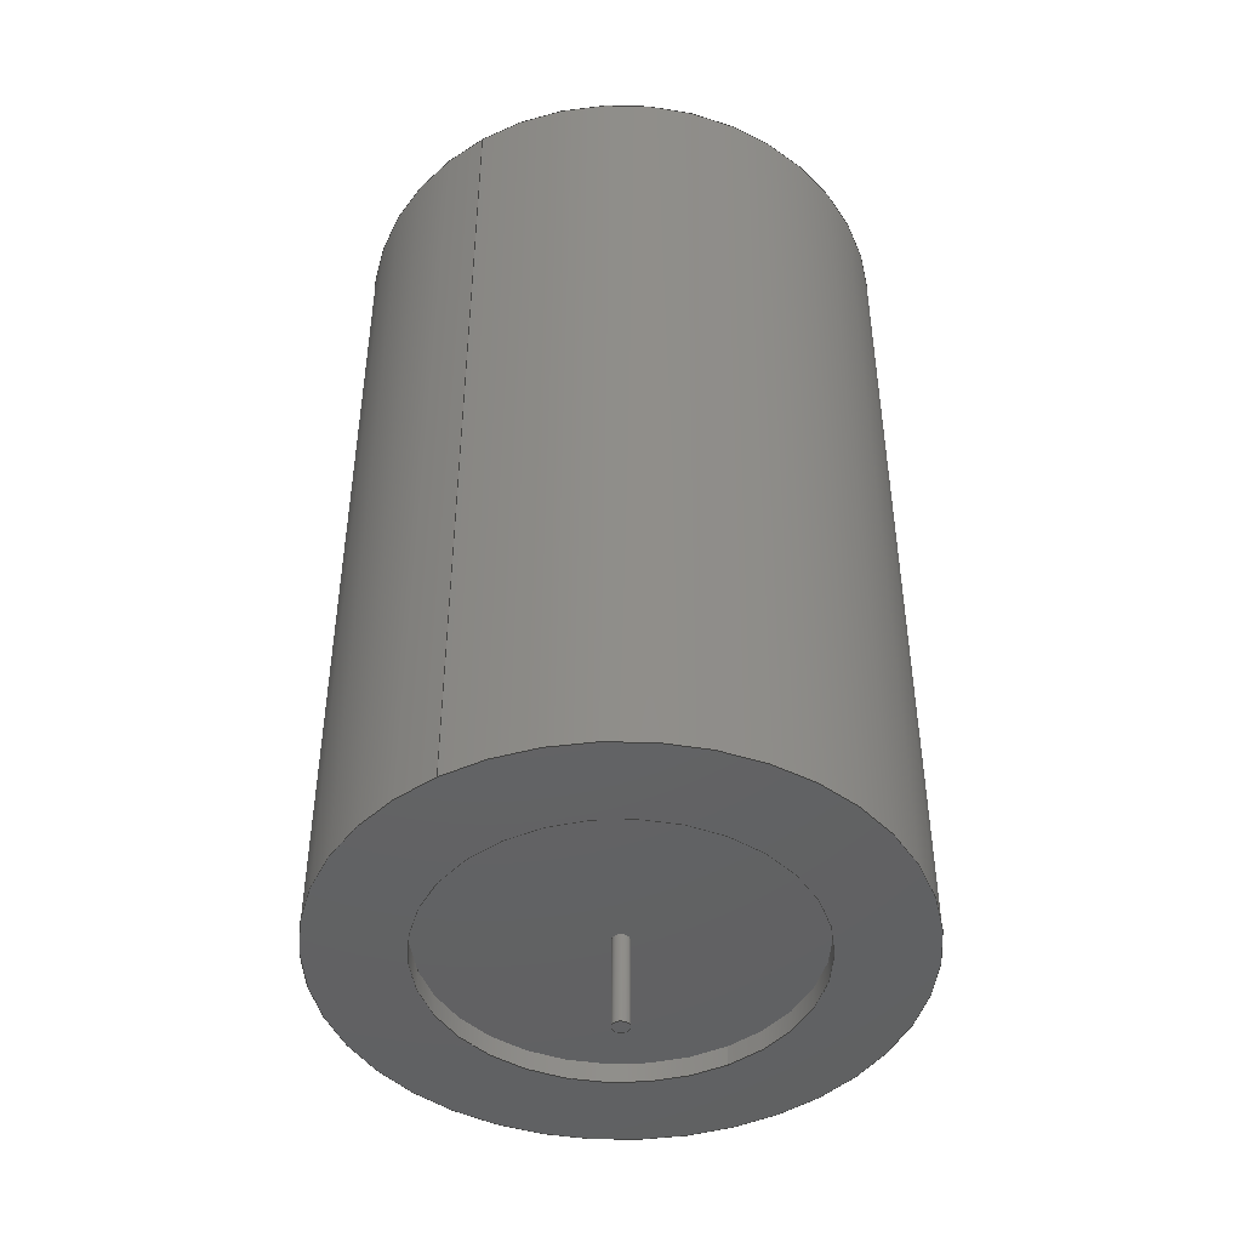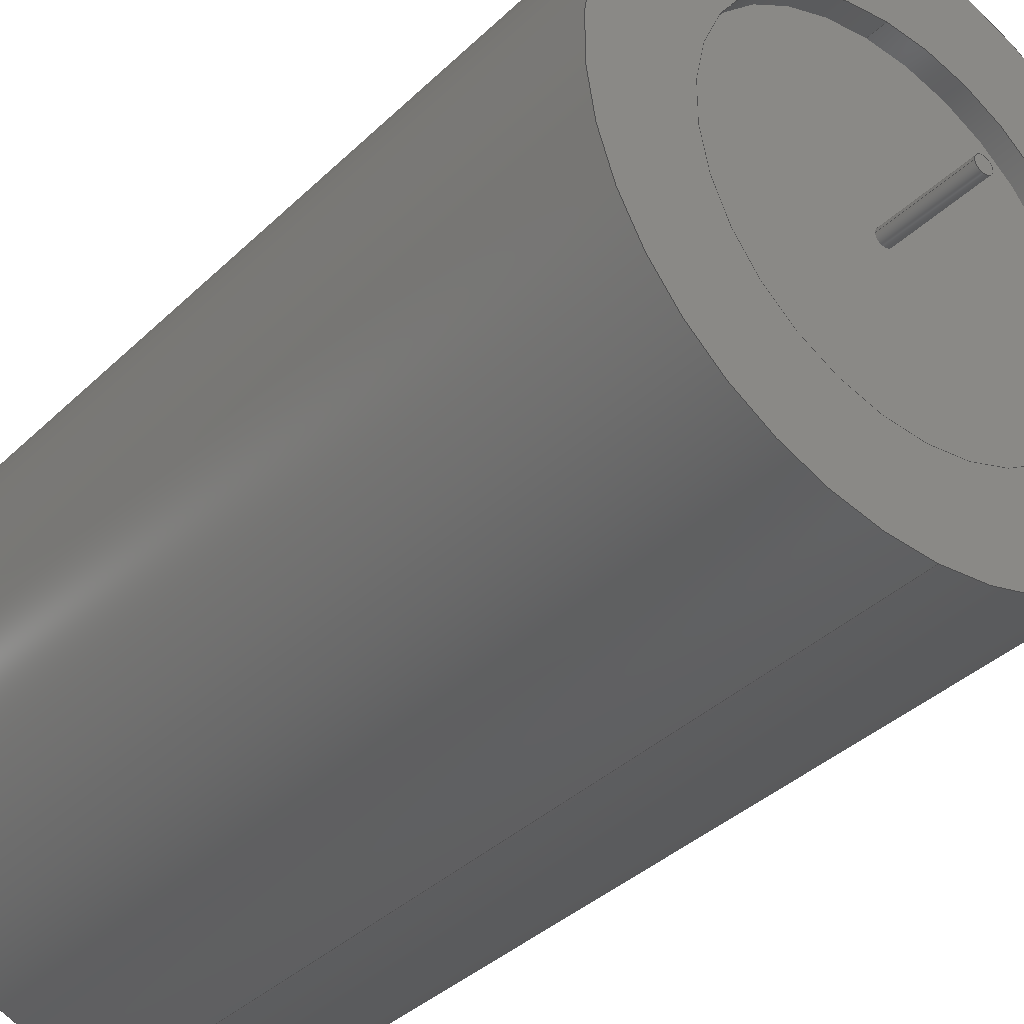
<metadata>
{"format":"step","ext":"stp","renderer":"f3d","projection":"perspective","resolution":1024,"background":"white","views":[{"elev":-45.4,"azim":31.9,"up":"+Z"},{"elev":-36.3,"azim":141.2,"up":"+Y"}]}
</metadata>
<code>
ISO-10303-21;
DATA;
#1=(NAMED_UNIT(*)PLANE_ANGLE_UNIT()SI_UNIT($,.RADIAN.));
#2=DIMENSIONAL_EXPONENTS(0,0,0,0,0,0,0);
#3=PLANE_ANGLE_MEASURE_WITH_UNIT(PLANE_ANGLE_MEASURE(0.01745),#1);
#4=(CONVERSION_BASED_UNIT('DEGREE',#3)NAMED_UNIT(#2)PLANE_ANGLE_UNIT());
#5=(NAMED_UNIT(*)SI_UNIT($,.STERADIAN.)SOLID_ANGLE_UNIT());
#6=(LENGTH_UNIT()NAMED_UNIT(*)SI_UNIT(.MILLI.,.METRE.));
#7=UNCERTAINTY_MEASURE_WITH_UNIT(LENGTH_MEASURE(1e-06),#6,'DISTANCE_ACCURACY_VALUE','');
#8=(GEOMETRIC_REPRESENTATION_CONTEXT(3)GLOBAL_UNCERTAINTY_ASSIGNED_CONTEXT((#7))GLOBAL_UNIT_ASSIGNED_CONTEXT((#4,#5,#6))REPRESENTATION_CONTEXT('','3D'));
#9=APPLICATION_CONTEXT('automotive design');
#10=APPLICATION_PROTOCOL_DEFINITION('INTERNATIONAL_STANDARD','automotive_design',1998,#9);
#11=PRODUCT_CONTEXT('3D Mechanical Parts',#9,'mechanical');
#12=PRODUCT('Product','Product','',(#11));
#13=PRODUCT_RELATED_PRODUCT_CATEGORY('part',$,(#12));
#14=PRODUCT_CATEGORY('part',$);
#15=PERSON('1','Design','Joe',$,$,$);
#16=ORGANIZATION($,'None','None');
#17=PERSON_AND_ORGANIZATION(#15,#16);
#18=PERSON_AND_ORGANIZATION_ROLE('design_owner');
#19=APPLIED_PERSON_AND_ORGANIZATION_ASSIGNMENT(#17,#18,(#12));
#20=PRODUCT_DEFINITION_FORMATION_WITH_SPECIFIED_SOURCE('None','',#12,.BOUGHT.);
#21=PERSON('2','Creator','Joe',$,$,$);
#22=ORGANIZATION($,'None','None');
#23=PERSON_AND_ORGANIZATION(#21,#22);
#24=PERSON_AND_ORGANIZATION_ROLE('creator');
#25=APPLIED_PERSON_AND_ORGANIZATION_ASSIGNMENT(#23,#24,(#20));
#26=PERSON('3','Supplier','Joe',$,$,$);
#27=ORGANIZATION($,'None','None');
#28=PERSON_AND_ORGANIZATION(#26,#27);
#29=PERSON_AND_ORGANIZATION_ROLE('design_supplier');
#30=APPLIED_PERSON_AND_ORGANIZATION_ASSIGNMENT(#28,#29,(#20));
#31=PRODUCT_DEFINITION_CONTEXT('part definition',#9,'design');
#32=PRODUCT_DEFINITION('None','',#20,#31);
#33=PERSON('4','Creator','Joe',$,$,$);
#34=ORGANIZATION($,'None','None');
#35=PERSON_AND_ORGANIZATION(#33,#34);
#36=PERSON_AND_ORGANIZATION_ROLE('creator');
#37=APPLIED_PERSON_AND_ORGANIZATION_ASSIGNMENT(#35,#36,(#32));
#38=CARTESIAN_POINT('NONE',(0,0,0));
#39=DIRECTION('NONE',(0,0,1));
#40=DIRECTION('NONE',(1,0,0));
#41=AXIS2_PLACEMENT_3D('NONE',#38,#39,#40);
#42=SHAPE_REPRESENTATION('SR1',(#41),#8);
#43=PRODUCT_DEFINITION_SHAPE('PDS1','Test Part',#32);
#44=SHAPE_DEFINITION_REPRESENTATION(#43,#42);
#45=CARTESIAN_POINT('',(0,3.22e-15,-3));
#46=DIRECTION('',(0,-1.225e-16,-1));
#47=DIRECTION('',(1,0,0));
#48=AXIS2_PLACEMENT_3D('',#45,#46,#47);
#49=CYLINDRICAL_SURFACE('',#48,0.4);
#50=CARTESIAN_POINT('',(0.4,3.158e-15,-3.5));
#51=VERTEX_POINT('',#50);
#52=CARTESIAN_POINT('',(0.4,3.71e-15,1));
#53=VERTEX_POINT('',#52);
#54=CARTESIAN_POINT('',(0.4,3.158e-15,-3.5));
#55=DIRECTION('',(0,0,1));
#56=VECTOR('',#55,4.5);
#57=LINE('',#54,#56);
#58=EDGE_CURVE('',#51,#53,#57,.T.);
#59=ORIENTED_EDGE('',*,*,#58,.F.);
#60=CARTESIAN_POINT('',(-0.4,3.207e-15,-3.5));
#61=VERTEX_POINT('',#60);
#62=CARTESIAN_POINT('',(0,3.158e-15,-3.5));
#63=DIRECTION('',(0,0,-1));
#64=DIRECTION('',(1,0,0));
#65=AXIS2_PLACEMENT_3D('',#62,#63,#64);
#66=CIRCLE('',#65,0.4);
#67=EDGE_CURVE('',#61,#51,#66,.T.);
#68=ORIENTED_EDGE('',*,*,#67,.F.);
#69=CARTESIAN_POINT('',(-0.4,3.232e-15,1));
#70=VERTEX_POINT('',#69);
#71=CARTESIAN_POINT('',(-0.4,3.207e-15,-3.5));
#72=DIRECTION('',(0,0,1));
#73=VECTOR('',#72,4.5);
#74=LINE('',#71,#73);
#75=EDGE_CURVE('',#61,#70,#74,.T.);
#76=ORIENTED_EDGE('',*,*,#75,.T.);
#77=CARTESIAN_POINT('',(0,3.281e-15,1));
#78=DIRECTION('',(0,0,1));
#79=DIRECTION('',(1,0,0));
#80=AXIS2_PLACEMENT_3D('',#77,#78,#79);
#81=CIRCLE('',#80,0.4);
#82=EDGE_CURVE('',#53,#70,#81,.T.);
#83=ORIENTED_EDGE('',*,*,#82,.F.);
#84=EDGE_LOOP('',(#59,#68,#76,#83));
#85=FACE_OUTER_BOUND('',#84,.T.);
#86=ADVANCED_FACE('',(#85),#49,.T.);
#87=CARTESIAN_POINT('',(0,3.22e-15,-3));
#88=DIRECTION('',(0,-1.225e-16,-1));
#89=DIRECTION('',(1,0,0));
#90=AXIS2_PLACEMENT_3D('',#87,#88,#89);
#91=CYLINDRICAL_SURFACE('',#90,0.4);
#92=ORIENTED_EDGE('',*,*,#58,.T.);
#93=CARTESIAN_POINT('',(0,3.281e-15,1));
#94=DIRECTION('',(0,0,1));
#95=DIRECTION('',(1,0,0));
#96=AXIS2_PLACEMENT_3D('',#93,#94,#95);
#97=CIRCLE('',#96,0.4);
#98=EDGE_CURVE('',#70,#53,#97,.T.);
#99=ORIENTED_EDGE('',*,*,#98,.F.);
#100=ORIENTED_EDGE('',*,*,#75,.F.);
#101=CARTESIAN_POINT('',(0,3.158e-15,-3.5));
#102=DIRECTION('',(0,0,-1));
#103=DIRECTION('',(1,0,0));
#104=AXIS2_PLACEMENT_3D('',#101,#102,#103);
#105=CIRCLE('',#104,0.4);
#106=EDGE_CURVE('',#51,#61,#105,.T.);
#107=ORIENTED_EDGE('',*,*,#106,.F.);
#108=EDGE_LOOP('',(#92,#99,#100,#107));
#109=FACE_OUTER_BOUND('',#108,.T.);
#110=ADVANCED_FACE('',(#109),#91,.T.);
#111=CARTESIAN_POINT('',(0,3.281e-15,1));
#112=DIRECTION('',(0,0,1));
#113=DIRECTION('',(-1,0,0));
#114=AXIS2_PLACEMENT_3D('',#111,#112,#113);
#115=PLANE('',#114);
#116=ORIENTED_EDGE('',*,*,#98,.T.);
#117=ORIENTED_EDGE('',*,*,#82,.T.);
#118=EDGE_LOOP('',(#116,#117));
#119=FACE_OUTER_BOUND('',#118,.T.);
#120=ADVANCED_FACE('',(#119),#115,.T.);
#121=CARTESIAN_POINT('',(0,3.158e-15,-3.5));
#122=DIRECTION('',(0,0,-1));
#123=DIRECTION('',(1,0,0));
#124=AXIS2_PLACEMENT_3D('',#121,#122,#123);
#125=PLANE('',#124);
#126=ORIENTED_EDGE('',*,*,#106,.T.);
#127=ORIENTED_EDGE('',*,*,#67,.T.);
#128=EDGE_LOOP('',(#126,#127));
#129=FACE_OUTER_BOUND('',#128,.T.);
#130=ADVANCED_FACE('',(#129),#125,.T.);
#131=CLOSED_SHELL('',(#86,#110,#120,#130));
#132=MANIFOLD_SOLID_BREP('53C',#131);
#133=COLOUR_RGB('254',0.866,0.866,0.866);
#134=SURFACE_STYLE_USAGE(.BOTH.,#135);
#135=SURFACE_SIDE_STYLE('NONE',(#136));
#136=SURFACE_STYLE_FILL_AREA(#137);
#137=FILL_AREA_STYLE('NONE',(#138));
#138=FILL_AREA_STYLE_COLOUR('NONE',#133);
#139=PRESENTATION_STYLE_ASSIGNMENT((#134));
#140=STYLED_ITEM('NONE',(#139),#132);
#141=MECHANICAL_DESIGN_GEOMETRIC_PRESENTATION_REPRESENTATION('NONE',(#140,#238,#408),#8);
#142=PRESENTATION_LAYER_ASSIGNMENT('3D','None',(#132,#230,#400));
#143=CARTESIAN_POINT('',(0,3.886e-15,4));
#144=DIRECTION('',(1.837e-16,2.22e-16,1));
#145=DIRECTION('',(0,-1,0));
#146=AXIS2_PLACEMENT_3D('',#143,#144,#145);
#147=CYLINDRICAL_SURFACE('',#146,9);
#148=CARTESIAN_POINT('',(5.166e-15,-9,43));
#149=VERTEX_POINT('',#148);
#150=CARTESIAN_POINT('',(-2.549e-15,-9,1));
#151=VERTEX_POINT('',#150);
#152=CARTESIAN_POINT('',(5.166e-15,-9,43));
#153=DIRECTION('',(0,0,-1));
#154=VECTOR('',#153,42);
#155=LINE('',#152,#154);
#156=EDGE_CURVE('',#149,#151,#155,.T.);
#157=ORIENTED_EDGE('',*,*,#156,.F.);
#158=CARTESIAN_POINT('',(7.105e-15,9,43));
#159=VERTEX_POINT('',#158);
#160=CARTESIAN_POINT('',(7.105e-15,1.255e-14,43));
#161=DIRECTION('',(0,0,1));
#162=DIRECTION('',(0,-1,0));
#163=AXIS2_PLACEMENT_3D('',#160,#161,#162);
#164=CIRCLE('',#163,9);
#165=EDGE_CURVE('',#159,#149,#164,.T.);
#166=ORIENTED_EDGE('',*,*,#165,.F.);
#167=CARTESIAN_POINT('',(3.553e-15,9,1));
#168=VERTEX_POINT('',#167);
#169=CARTESIAN_POINT('',(8.06e-15,9,43));
#170=DIRECTION('',(0,0,-1));
#171=VECTOR('',#170,42);
#172=LINE('',#169,#171);
#173=EDGE_CURVE('',#159,#168,#172,.T.);
#174=ORIENTED_EDGE('',*,*,#173,.T.);
#175=CARTESIAN_POINT('',(0,3.22e-15,1));
#176=DIRECTION('',(0,0,-1));
#177=DIRECTION('',(0,-1,0));
#178=AXIS2_PLACEMENT_3D('',#175,#176,#177);
#179=CIRCLE('',#178,9);
#180=EDGE_CURVE('',#151,#168,#179,.T.);
#181=ORIENTED_EDGE('',*,*,#180,.F.);
#182=EDGE_LOOP('',(#157,#166,#174,#181));
#183=FACE_OUTER_BOUND('',#182,.T.);
#184=ADVANCED_FACE('',(#183),#147,.T.);
#185=CARTESIAN_POINT('',(0,3.886e-15,4));
#186=DIRECTION('',(1.837e-16,2.22e-16,1));
#187=DIRECTION('',(0,-1,0));
#188=AXIS2_PLACEMENT_3D('',#185,#186,#187);
#189=CYLINDRICAL_SURFACE('',#188,9);
#190=ORIENTED_EDGE('',*,*,#156,.T.);
#191=CARTESIAN_POINT('',(0,3.22e-15,1));
#192=DIRECTION('',(0,0,-1));
#193=DIRECTION('',(0,-1,0));
#194=AXIS2_PLACEMENT_3D('',#191,#192,#193);
#195=CIRCLE('',#194,9);
#196=EDGE_CURVE('',#168,#151,#195,.T.);
#197=ORIENTED_EDGE('',*,*,#196,.F.);
#198=ORIENTED_EDGE('',*,*,#173,.F.);
#199=CARTESIAN_POINT('',(7.105e-15,1.255e-14,43));
#200=DIRECTION('',(0,0,1));
#201=DIRECTION('',(0,-1,0));
#202=AXIS2_PLACEMENT_3D('',#199,#200,#201);
#203=CIRCLE('',#202,9);
#204=EDGE_CURVE('',#149,#159,#203,.T.);
#205=ORIENTED_EDGE('',*,*,#204,.F.);
#206=EDGE_LOOP('',(#190,#197,#198,#205));
#207=FACE_OUTER_BOUND('',#206,.T.);
#208=ADVANCED_FACE('',(#207),#189,.T.);
#209=CARTESIAN_POINT('',(-1.776e-15,2.87e-15,1));
#210=DIRECTION('',(0,0,-1));
#211=DIRECTION('',(-1,0,0));
#212=AXIS2_PLACEMENT_3D('',#209,#210,#211);
#213=PLANE('',#212);
#214=ORIENTED_EDGE('',*,*,#196,.T.);
#215=ORIENTED_EDGE('',*,*,#180,.T.);
#216=EDGE_LOOP('',(#214,#215));
#217=FACE_OUTER_BOUND('',#216,.T.);
#218=ADVANCED_FACE('',(#217),#213,.T.);
#219=CARTESIAN_POINT('',(3.553e-15,1.22e-14,43));
#220=DIRECTION('',(0,0,-1));
#221=DIRECTION('',(-1,0,0));
#222=AXIS2_PLACEMENT_3D('',#219,#220,#221);
#223=PLANE('',#222);
#224=ORIENTED_EDGE('',*,*,#165,.T.);
#225=ORIENTED_EDGE('',*,*,#204,.T.);
#226=EDGE_LOOP('',(#224,#225));
#227=FACE_OUTER_BOUND('',#226,.T.);
#228=ADVANCED_FACE('',(#227),#223,.F.);
#229=CLOSED_SHELL('',(#184,#208,#218,#228));
#230=MANIFOLD_SOLID_BREP('506',#229);
#231=COLOUR_RGB('250',0.33,0.33,0.33);
#232=SURFACE_STYLE_USAGE(.BOTH.,#233);
#233=SURFACE_SIDE_STYLE('NONE',(#234));
#234=SURFACE_STYLE_FILL_AREA(#235);
#235=FILL_AREA_STYLE('NONE',(#236));
#236=FILL_AREA_STYLE_COLOUR('NONE',#231);
#237=PRESENTATION_STYLE_ASSIGNMENT((#232));
#238=STYLED_ITEM('NONE',(#237),#230);
#239=CARTESIAN_POINT('',(7.105e-15,1.277e-14,44));
#240=DIRECTION('',(-1.837e-16,-2.22e-16,-1));
#241=DIRECTION('',(0,1,0));
#242=AXIS2_PLACEMENT_3D('',#239,#240,#241);
#243=CYLINDRICAL_SURFACE('',#242,13.5);
#244=CARTESIAN_POINT('',(2.02e-15,13.5,0));
#245=VERTEX_POINT('',#244);
#246=CARTESIAN_POINT('',(1.01e-14,13.5,44));
#247=VERTEX_POINT('',#246);
#248=CARTESIAN_POINT('',(2.02e-15,13.5,0));
#249=DIRECTION('',(0,0,1));
#250=VECTOR('',#249,44);
#251=LINE('',#248,#250);
#252=EDGE_CURVE('',#245,#247,#251,.T.);
#253=ORIENTED_EDGE('',*,*,#252,.F.);
#254=CARTESIAN_POINT('',(-5.329e-15,-13.5,3.553e-15));
#255=VERTEX_POINT('',#254);
#256=CARTESIAN_POINT('',(0,2.998e-15,0));
#257=DIRECTION('',(0,0,-1));
#258=DIRECTION('',(0,1,0));
#259=AXIS2_PLACEMENT_3D('',#256,#257,#258);
#260=CIRCLE('',#259,13.5);
#261=EDGE_CURVE('',#255,#245,#260,.T.);
#262=ORIENTED_EDGE('',*,*,#261,.F.);
#263=CARTESIAN_POINT('',(5.329e-15,-13.5,44));
#264=VERTEX_POINT('',#263);
#265=CARTESIAN_POINT('',(-5.628e-15,-13.5,0));
#266=DIRECTION('',(0,0,1));
#267=VECTOR('',#266,44);
#268=LINE('',#265,#267);
#269=EDGE_CURVE('',#255,#264,#268,.T.);
#270=ORIENTED_EDGE('',*,*,#269,.T.);
#271=CARTESIAN_POINT('',(7.105e-15,1.277e-14,44));
#272=DIRECTION('',(0,0,1));
#273=DIRECTION('',(0,1,0));
#274=AXIS2_PLACEMENT_3D('',#271,#272,#273);
#275=CIRCLE('',#274,13.5);
#276=EDGE_CURVE('',#247,#264,#275,.T.);
#277=ORIENTED_EDGE('',*,*,#276,.F.);
#278=EDGE_LOOP('',(#253,#262,#270,#277));
#279=FACE_OUTER_BOUND('',#278,.T.);
#280=ADVANCED_FACE('',(#279),#243,.T.);
#281=CARTESIAN_POINT('',(0,2.998e-15,7.105e-15));
#282=DIRECTION('',(1.837e-16,2.22e-16,1));
#283=DIRECTION('',(0,1,0));
#284=AXIS2_PLACEMENT_3D('',#281,#282,#283);
#285=CYLINDRICAL_SURFACE('',#284,9);
#286=CARTESIAN_POINT('',(1.998e-15,9,-1.998e-15));
#287=VERTEX_POINT('',#286);
#288=CARTESIAN_POINT('',(1.008e-14,9,44));
#289=VERTEX_POINT('',#288);
#290=CARTESIAN_POINT('',(1.998e-15,9,-1.998e-15));
#291=DIRECTION('',(0,0,1));
#292=VECTOR('',#291,44);
#293=LINE('',#290,#292);
#294=EDGE_CURVE('',#287,#289,#293,.T.);
#295=ORIENTED_EDGE('',*,*,#294,.F.);
#296=CARTESIAN_POINT('',(0,-9,1.066e-14));
#297=VERTEX_POINT('',#296);
#298=CARTESIAN_POINT('',(0,2.998e-15,0));
#299=DIRECTION('',(0,0,1));
#300=DIRECTION('',(0,1,0));
#301=AXIS2_PLACEMENT_3D('',#298,#299,#300);
#302=CIRCLE('',#301,9);
#303=EDGE_CURVE('',#297,#287,#302,.T.);
#304=ORIENTED_EDGE('',*,*,#303,.F.);
#305=CARTESIAN_POINT('',(5.329e-15,-9,44));
#306=VERTEX_POINT('',#305);
#307=CARTESIAN_POINT('',(-8.962e-16,-9,1.066e-14));
#308=DIRECTION('',(0,0,1));
#309=VECTOR('',#308,44);
#310=LINE('',#307,#309);
#311=EDGE_CURVE('',#297,#306,#310,.T.);
#312=ORIENTED_EDGE('',*,*,#311,.T.);
#313=CARTESIAN_POINT('',(7.105e-15,1.277e-14,44));
#314=DIRECTION('',(0,0,-1));
#315=DIRECTION('',(0,1,0));
#316=AXIS2_PLACEMENT_3D('',#313,#314,#315);
#317=CIRCLE('',#316,9);
#318=EDGE_CURVE('',#289,#306,#317,.T.);
#319=ORIENTED_EDGE('',*,*,#318,.F.);
#320=EDGE_LOOP('',(#295,#304,#312,#319));
#321=FACE_OUTER_BOUND('',#320,.T.);
#322=ADVANCED_FACE('',(#321),#285,.F.);
#323=CARTESIAN_POINT('',(0,2.998e-15,7.105e-15));
#324=DIRECTION('',(1.837e-16,2.22e-16,1));
#325=DIRECTION('',(0,1,0));
#326=AXIS2_PLACEMENT_3D('',#323,#324,#325);
#327=CYLINDRICAL_SURFACE('',#326,9);
#328=ORIENTED_EDGE('',*,*,#294,.T.);
#329=CARTESIAN_POINT('',(7.105e-15,1.277e-14,44));
#330=DIRECTION('',(0,0,-1));
#331=DIRECTION('',(0,1,0));
#332=AXIS2_PLACEMENT_3D('',#329,#330,#331);
#333=CIRCLE('',#332,9);
#334=EDGE_CURVE('',#306,#289,#333,.T.);
#335=ORIENTED_EDGE('',*,*,#334,.F.);
#336=ORIENTED_EDGE('',*,*,#311,.F.);
#337=CARTESIAN_POINT('',(0,2.998e-15,0));
#338=DIRECTION('',(0,0,1));
#339=DIRECTION('',(0,1,0));
#340=AXIS2_PLACEMENT_3D('',#337,#338,#339);
#341=CIRCLE('',#340,9);
#342=EDGE_CURVE('',#287,#297,#341,.T.);
#343=ORIENTED_EDGE('',*,*,#342,.F.);
#344=EDGE_LOOP('',(#328,#335,#336,#343));
#345=FACE_OUTER_BOUND('',#344,.T.);
#346=ADVANCED_FACE('',(#345),#327,.F.);
#347=CARTESIAN_POINT('',(7.105e-15,1.277e-14,44));
#348=DIRECTION('',(-1.837e-16,-2.22e-16,-1));
#349=DIRECTION('',(0,1,0));
#350=AXIS2_PLACEMENT_3D('',#347,#348,#349);
#351=CYLINDRICAL_SURFACE('',#350,13.5);
#352=ORIENTED_EDGE('',*,*,#252,.T.);
#353=CARTESIAN_POINT('',(7.105e-15,1.277e-14,44));
#354=DIRECTION('',(0,0,1));
#355=DIRECTION('',(0,1,0));
#356=AXIS2_PLACEMENT_3D('',#353,#354,#355);
#357=CIRCLE('',#356,13.5);
#358=EDGE_CURVE('',#264,#247,#357,.T.);
#359=ORIENTED_EDGE('',*,*,#358,.F.);
#360=ORIENTED_EDGE('',*,*,#269,.F.);
#361=CARTESIAN_POINT('',(0,2.998e-15,0));
#362=DIRECTION('',(0,0,-1));
#363=DIRECTION('',(0,1,0));
#364=AXIS2_PLACEMENT_3D('',#361,#362,#363);
#365=CIRCLE('',#364,13.5);
#366=EDGE_CURVE('',#245,#255,#365,.T.);
#367=ORIENTED_EDGE('',*,*,#366,.F.);
#368=EDGE_LOOP('',(#352,#359,#360,#367));
#369=FACE_OUTER_BOUND('',#368,.T.);
#370=ADVANCED_FACE('',(#369),#351,.T.);
#371=CARTESIAN_POINT('',(7.105e-15,1.309e-14,44));
#372=DIRECTION('',(0,0,-1));
#373=DIRECTION('',(-1,0,0));
#374=AXIS2_PLACEMENT_3D('',#371,#372,#373);
#375=PLANE('',#374);
#376=ORIENTED_EDGE('',*,*,#358,.T.);
#377=ORIENTED_EDGE('',*,*,#276,.T.);
#378=EDGE_LOOP('',(#376,#377));
#379=FACE_OUTER_BOUND('',#378,.T.);
#380=ORIENTED_EDGE('',*,*,#334,.T.);
#381=ORIENTED_EDGE('',*,*,#318,.T.);
#382=EDGE_LOOP('',(#380,#381));
#383=FACE_BOUND('',#382,.T.);
#384=ADVANCED_FACE('',(#379,#383),#375,.F.);
#385=CARTESIAN_POINT('',(0,3.321e-15,0));
#386=DIRECTION('',(0,0,-1));
#387=DIRECTION('',(-1,0,0));
#388=AXIS2_PLACEMENT_3D('',#385,#386,#387);
#389=PLANE('',#388);
#390=ORIENTED_EDGE('',*,*,#261,.T.);
#391=ORIENTED_EDGE('',*,*,#366,.T.);
#392=EDGE_LOOP('',(#390,#391));
#393=FACE_OUTER_BOUND('',#392,.T.);
#394=ORIENTED_EDGE('',*,*,#303,.T.);
#395=ORIENTED_EDGE('',*,*,#342,.T.);
#396=EDGE_LOOP('',(#394,#395));
#397=FACE_BOUND('',#396,.T.);
#398=ADVANCED_FACE('',(#393,#397),#389,.T.);
#399=CLOSED_SHELL('',(#280,#322,#346,#370,#384,#398));
#400=MANIFOLD_SOLID_BREP('36A',#399);
#401=COLOUR_RGB('160',0,0.25,1);
#402=SURFACE_STYLE_USAGE(.BOTH.,#403);
#403=SURFACE_SIDE_STYLE('NONE',(#404));
#404=SURFACE_STYLE_FILL_AREA(#405);
#405=FILL_AREA_STYLE('NONE',(#406));
#406=FILL_AREA_STYLE_COLOUR('NONE',#401);
#407=PRESENTATION_STYLE_ASSIGNMENT((#402));
#408=STYLED_ITEM('NONE',(#407),#400);
#409=ADVANCED_BREP_SHAPE_REPRESENTATION('ABSR1',(#132,#230,#400),#8);
#410=SHAPE_REPRESENTATION_RELATIONSHIP('SRRPL1','',#409,#42);
ENDSEC;
END-ISO-10303-21;

</code>
